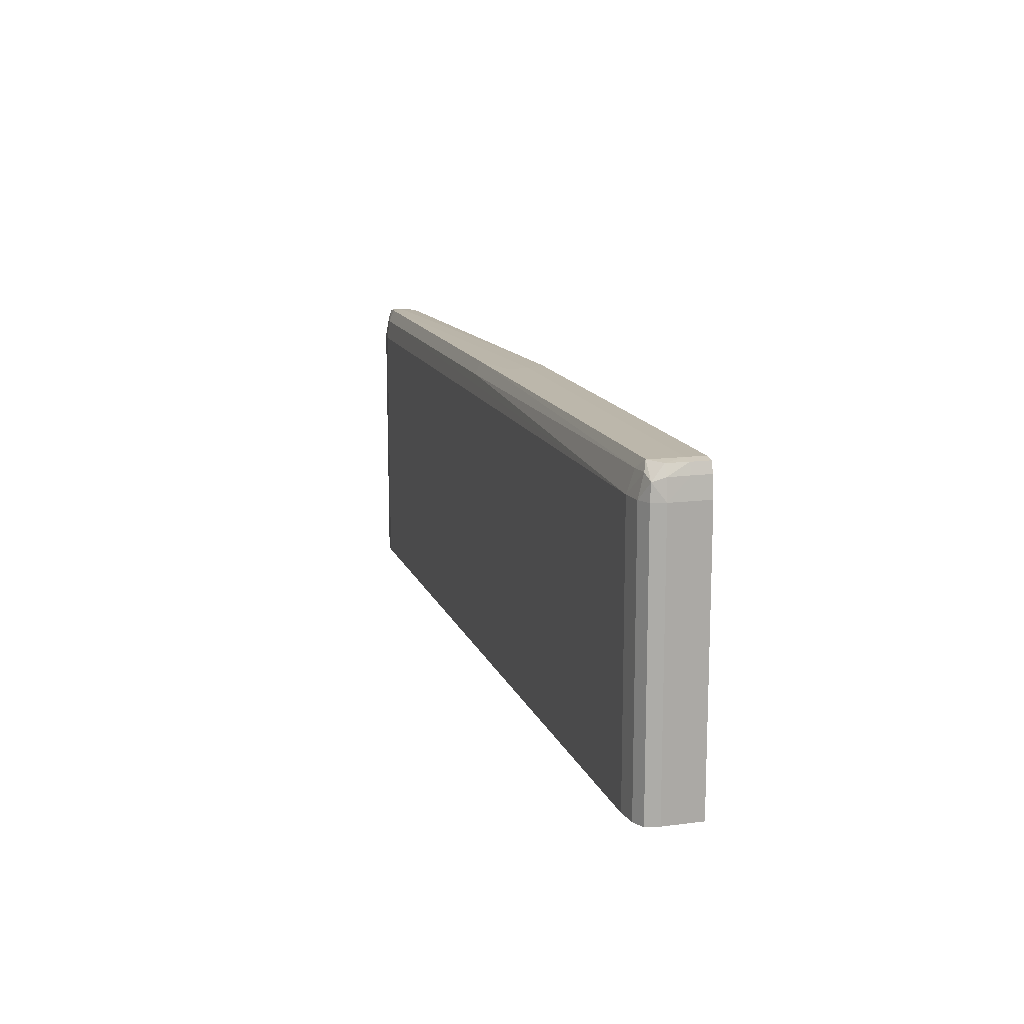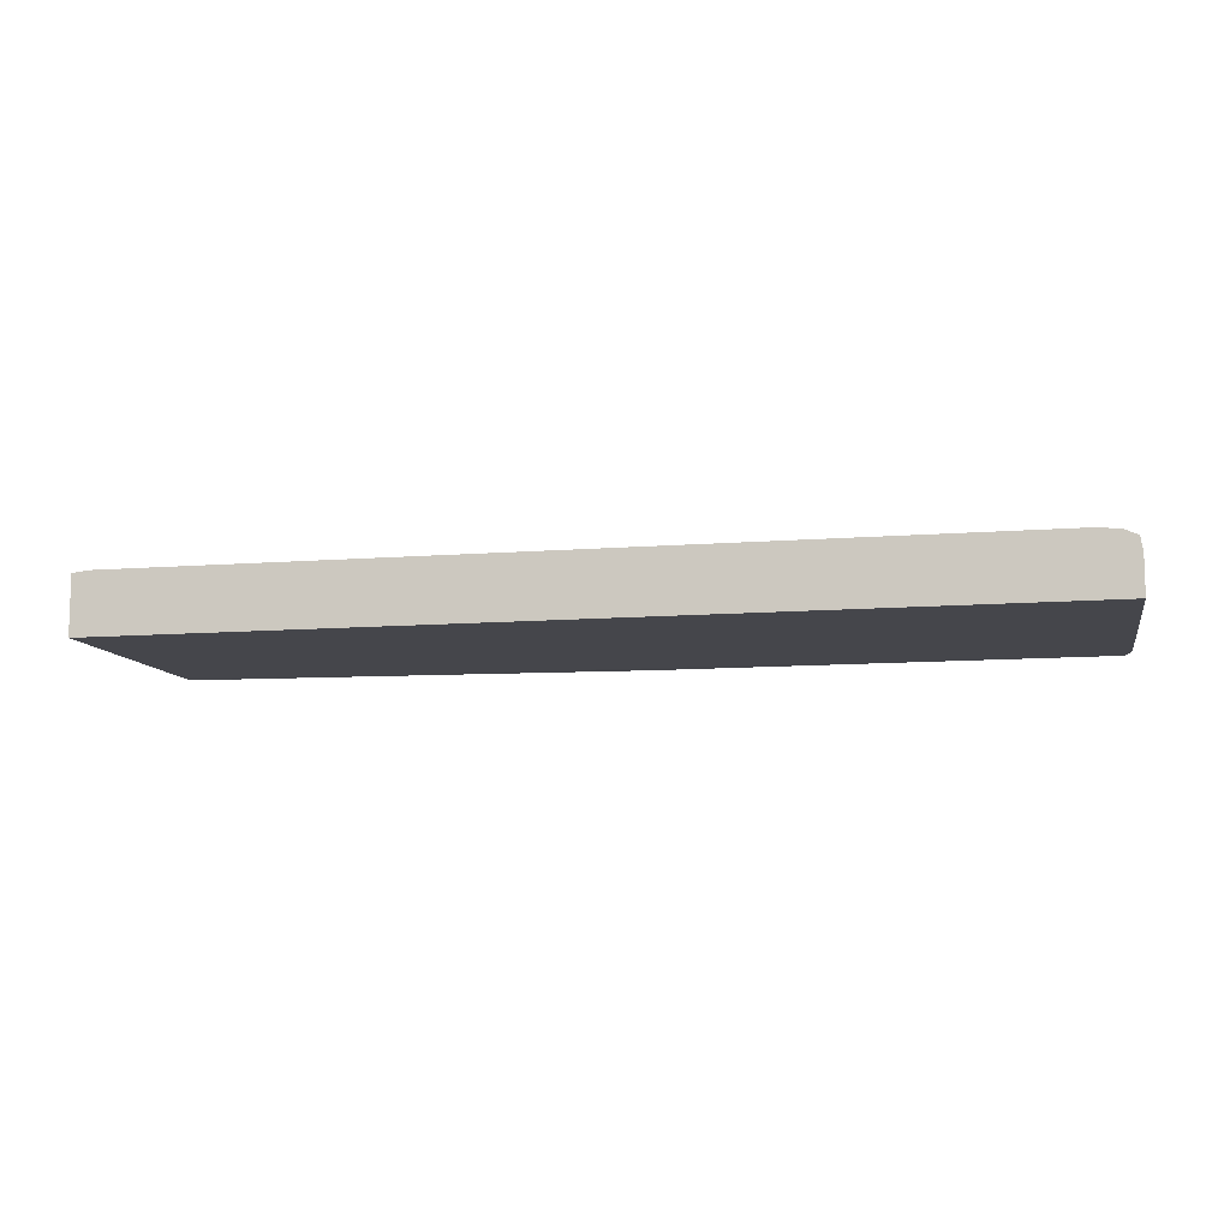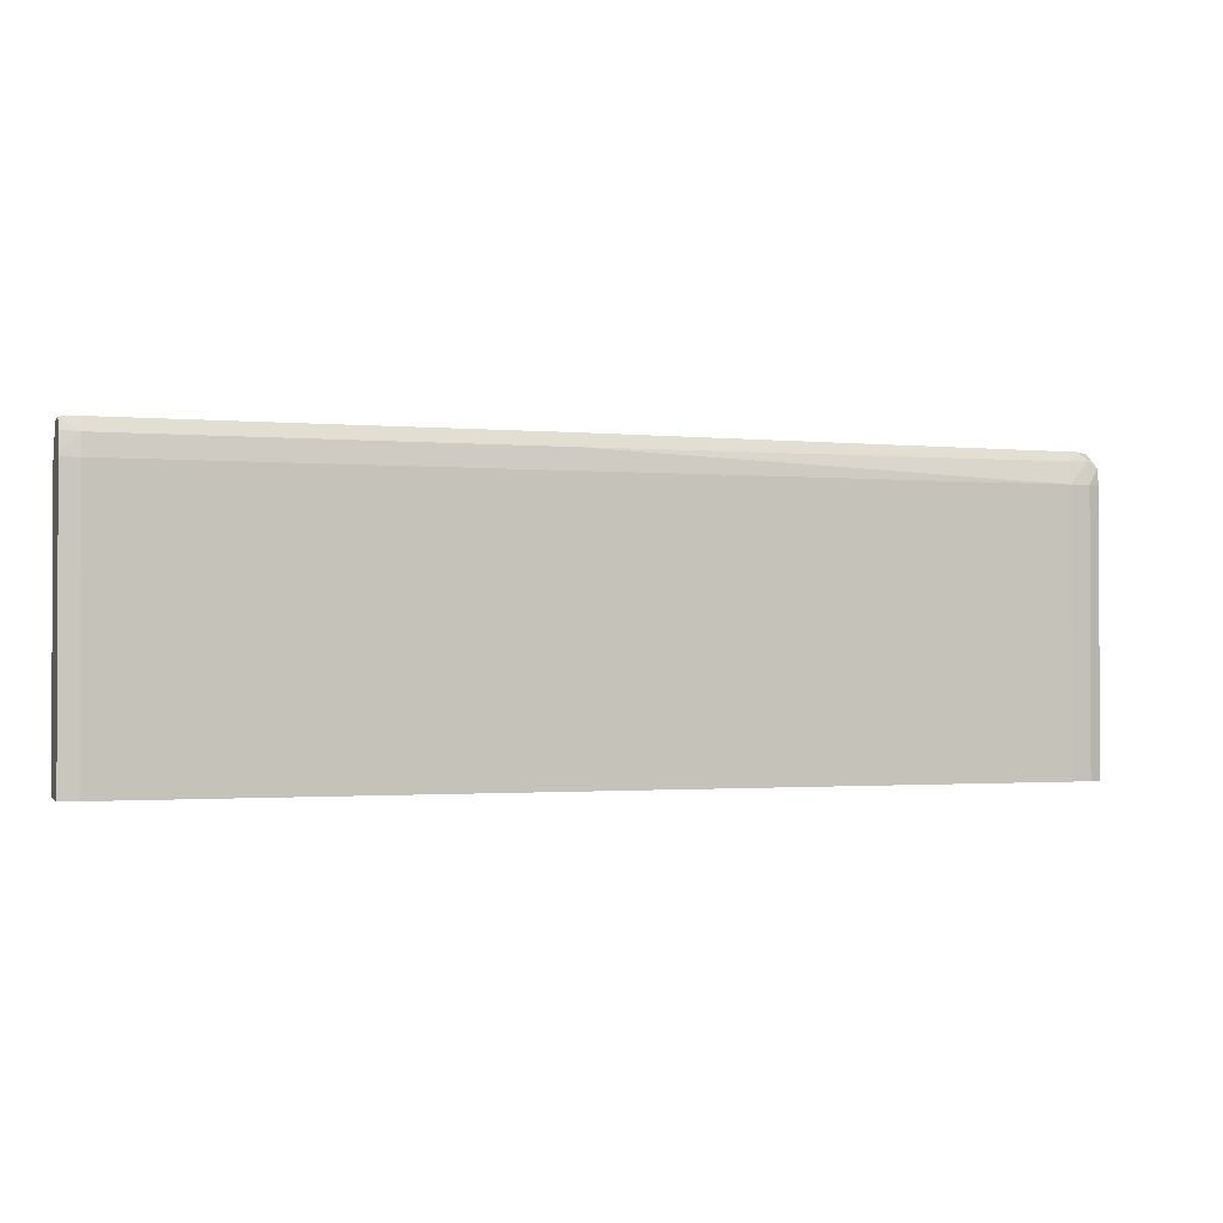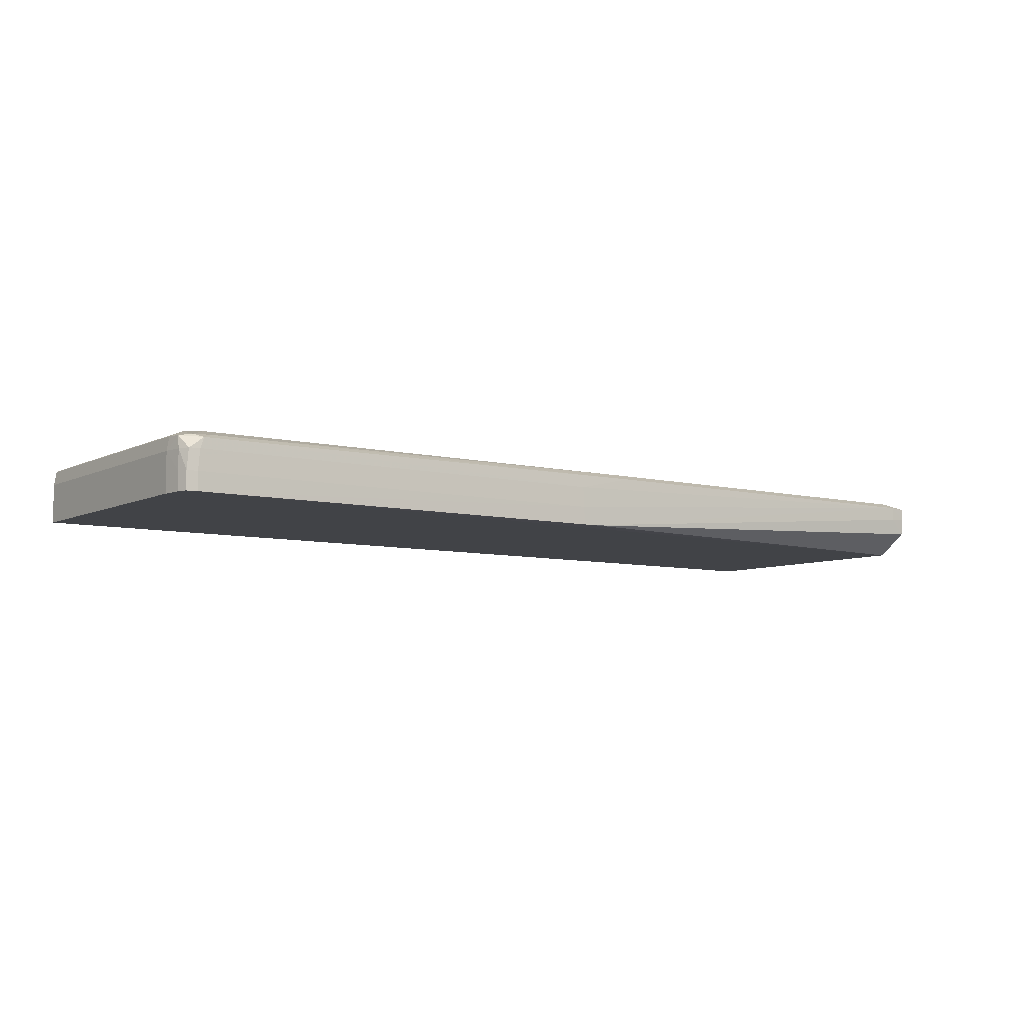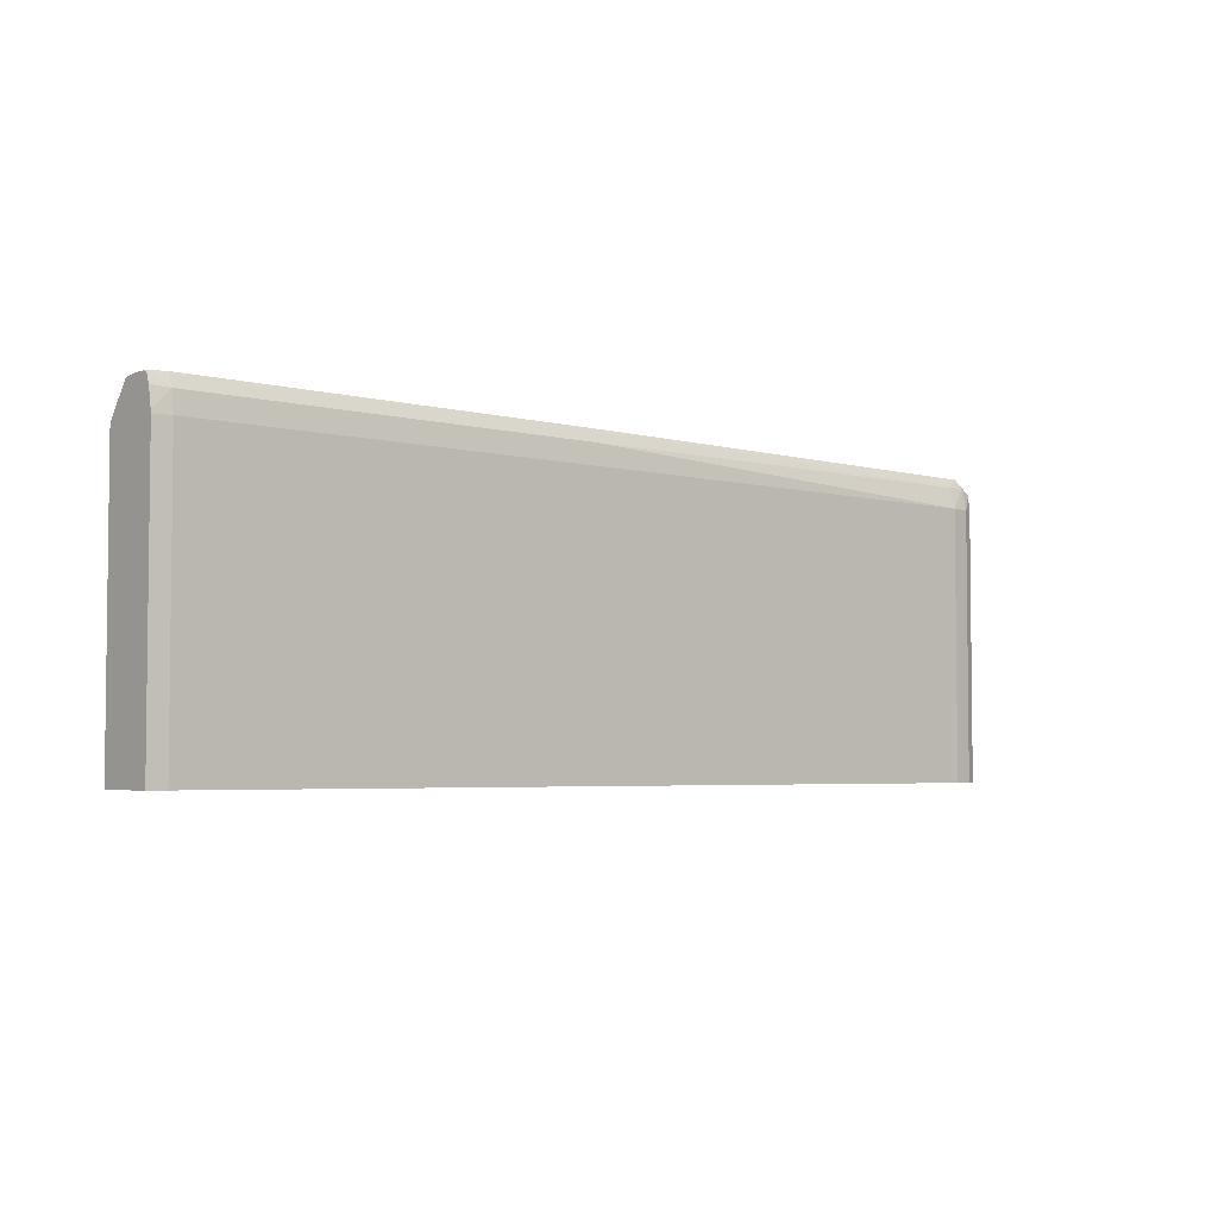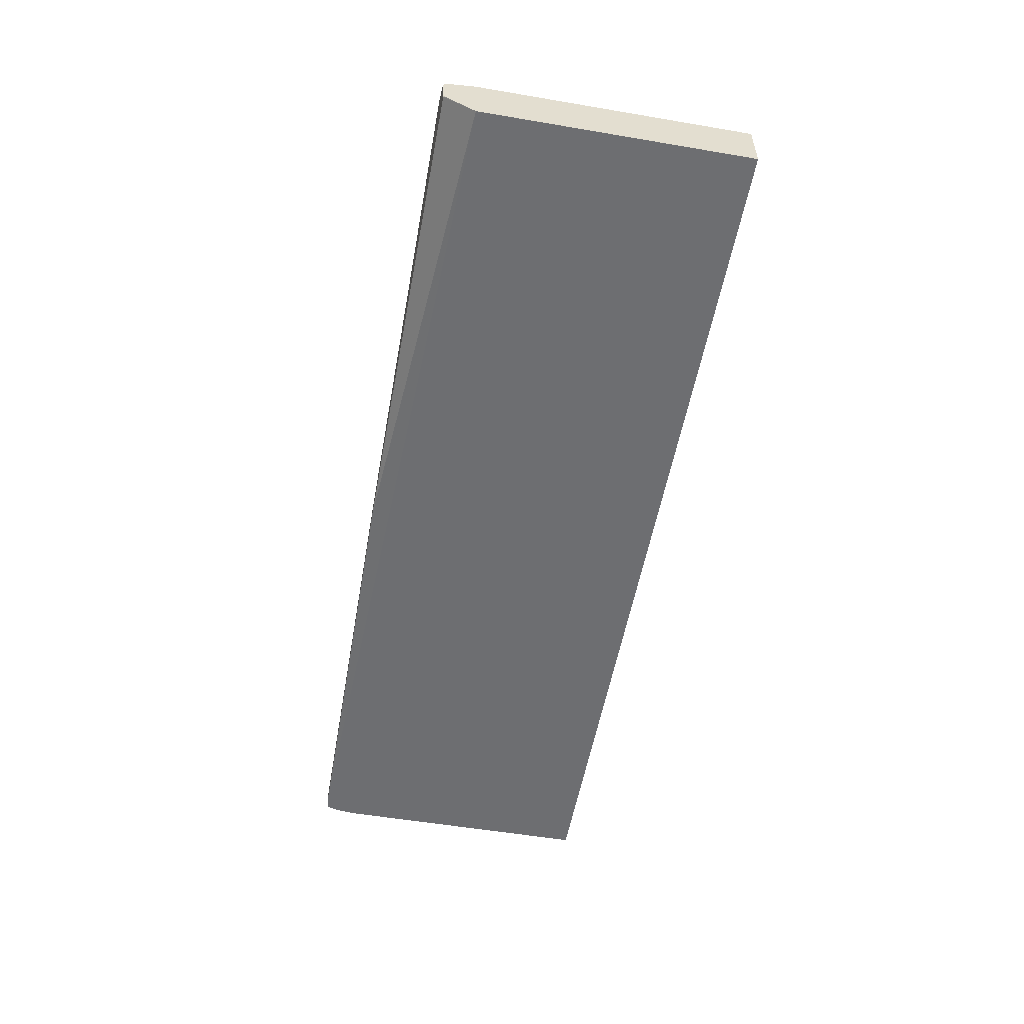
<metadata>
{"format":"obj","ext":"obj","renderer":"f3d","projection":"perspective","resolution":1024,"background":"white","views":[{"elev":13.8,"azim":-106.1,"up":"+Z"},{"elev":-10.0,"azim":-168.3,"up":"+Y"},{"elev":-1.2,"azim":161.8,"up":"+Z"},{"elev":-7.1,"azim":-35.9,"up":"+Y"},{"elev":-4.0,"azim":138.3,"up":"+Z"},{"elev":-54.4,"azim":79.8,"up":"+Y"}]}
</metadata>
<code>
v -0.5537 0.7834 0.3214
v -0.5682 0.7752 0.3416
v -0.5539 0.7771 0.3486
v -0.5457 0.7728 0.3594
v -0.5629 0.76 0.3583
v -0.5691 0.76 0.3457
v -0.5721 0.76 0.3214
v -0.5691 0.7765 0.3214
v -0.5721 0.76 -0.01018
v -0.5691 0.7765 -0.01018
v -0.5537 0.7834 -0.01018
v -0.5286 0.7863 0.3214
v -0.5303 0.7782 0.3479
v 0.04862 0.7829 0.3465
v 0.04862 0.776 0.3623
v -0.02387 0.76 0.3631
v 0.5505 0.776 0.3625
v -0.02345 0.7349 0.3638
v -0.5503 0.76 0.3601
v -0.5527 0.7349 0.3607
v -0.5527 0.7127 0.3607
v -0.02154 0.7127 0.3637
v -0.007287 0.7127 0.3637
v 0.5717 0.7114 0.3214
v -0.5653 0.7127 0.3587
v -0.5653 0.7349 0.3587
v -0.5691 0.7349 0.3461
v -0.5691 0.7127 0.3461
v -0.5721 0.7127 0.3214
v -0.5721 0.7127 -0.01018
v 0.5505 0.7863 -0.01022
v -0.5286 0.7863 -0.01018
v 0.5505 0.7863 0.3214
v 0.5717 0.7838 -0.01022
v 0.5717 0.7838 0.3214
v 0.5717 0.7793 0.3481
v 0.5717 0.7833 0.3253
v 0.5505 0.7829 0.3465
v 0.5706 0.7748 0.3614
v 0.5717 0.7754 0.3594
v 0.5717 0.7706 0.3614
v 0.5717 0.7599 0.3615
v 0.5717 0.7405 0.3598
v 0.5717 0.7451 0.3604
v 0.5706 0.7392 0.3599
v 0.5508 0.759 0.3623
v 0.5717 0.7381 0.3582
v 0.5717 0.7116 -0.01022
f 2 3 1
f 2 4 3
f 2 5 4
f 2 6 5
f 2 7 6
f 8 7 2
f 8 9 7
f 8 10 9
f 8 1 10
f 8 2 1
f 1 11 10
f 1 12 11
f 1 3 12
f 13 12 3
f 13 14 12
f 13 15 14
f 13 4 15
f 13 3 4
f 16 15 4
f 16 17 15
f 16 18 17
f 16 19 18
f 16 4 19
f 19 4 5
f 19 5 20
f 18 19 20
f 21 18 20
f 22 18 21
f 22 23 18
f 22 24 23
f 22 21 24
f 21 25 24
f 21 26 25
f 21 20 26
f 26 20 5
f 26 5 6
f 26 6 27
f 26 27 25
f 28 25 27
f 28 24 25
f 28 29 24
f 28 27 29
f 7 29 27
f 7 9 29
f 9 30 29
f 9 31 30
f 9 10 31
f 11 31 10
f 11 32 31
f 11 12 32
f 12 31 32
f 33 31 12
f 33 34 31
f 35 34 33
f 35 36 34
f 37 36 35
f 37 38 36
f 37 35 38
f 35 33 38
f 33 12 38
f 14 38 12
f 14 17 38
f 15 17 14
f 39 38 17
f 40 38 39
f 40 36 38
f 40 41 36
f 40 39 41
f 41 39 17
f 42 41 17
f 42 43 41
f 44 43 42
f 44 45 43
f 44 46 45
f 44 42 46
f 42 17 46
f 46 17 23
f 46 23 45
f 23 24 45
f 47 45 24
f 47 43 45
f 47 24 43
f 43 24 36
f 41 43 36
f 36 24 34
f 34 24 48
f 34 48 31
f 48 30 31
f 48 24 30
f 29 30 24
f 18 23 17
f 7 27 6

</code>
